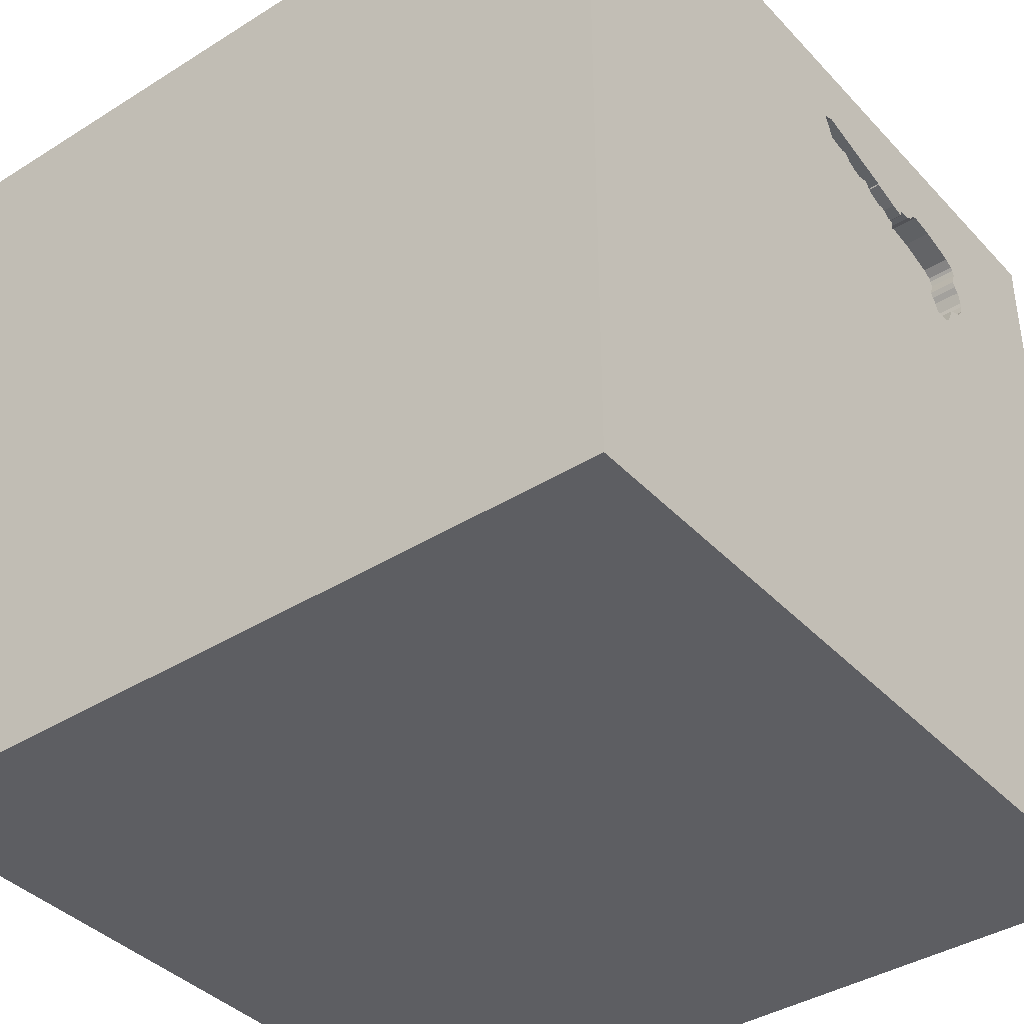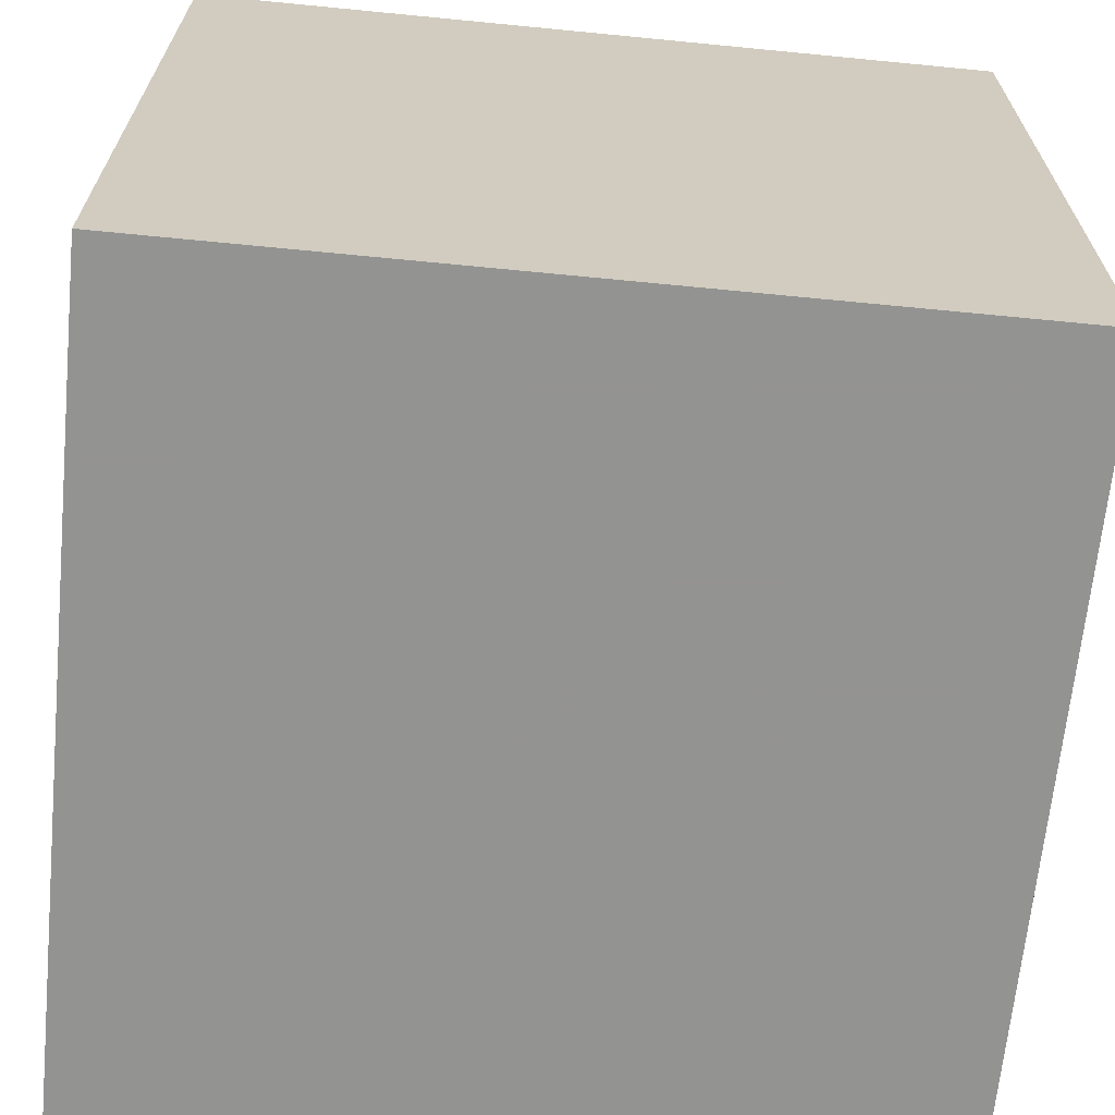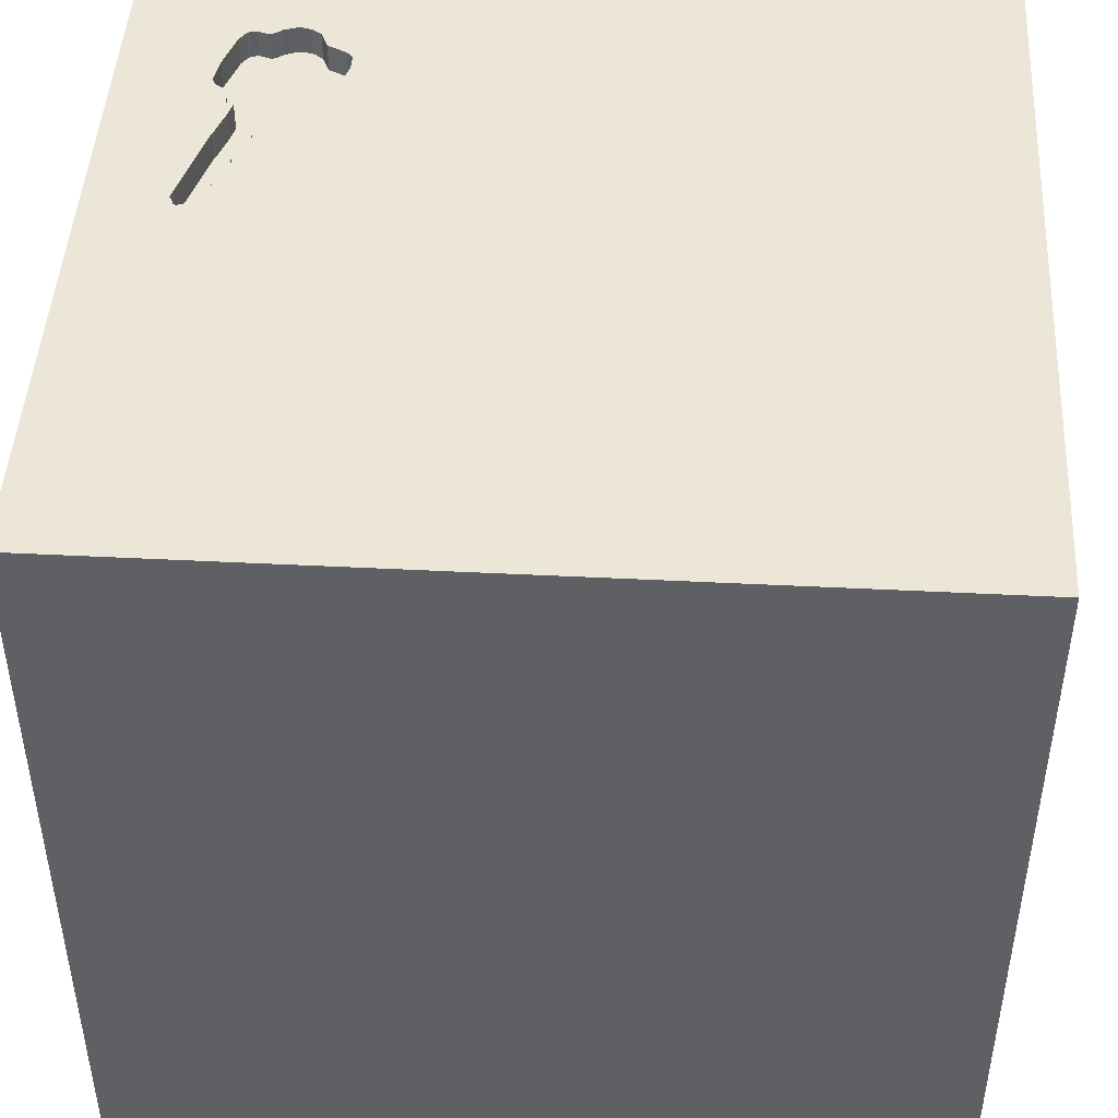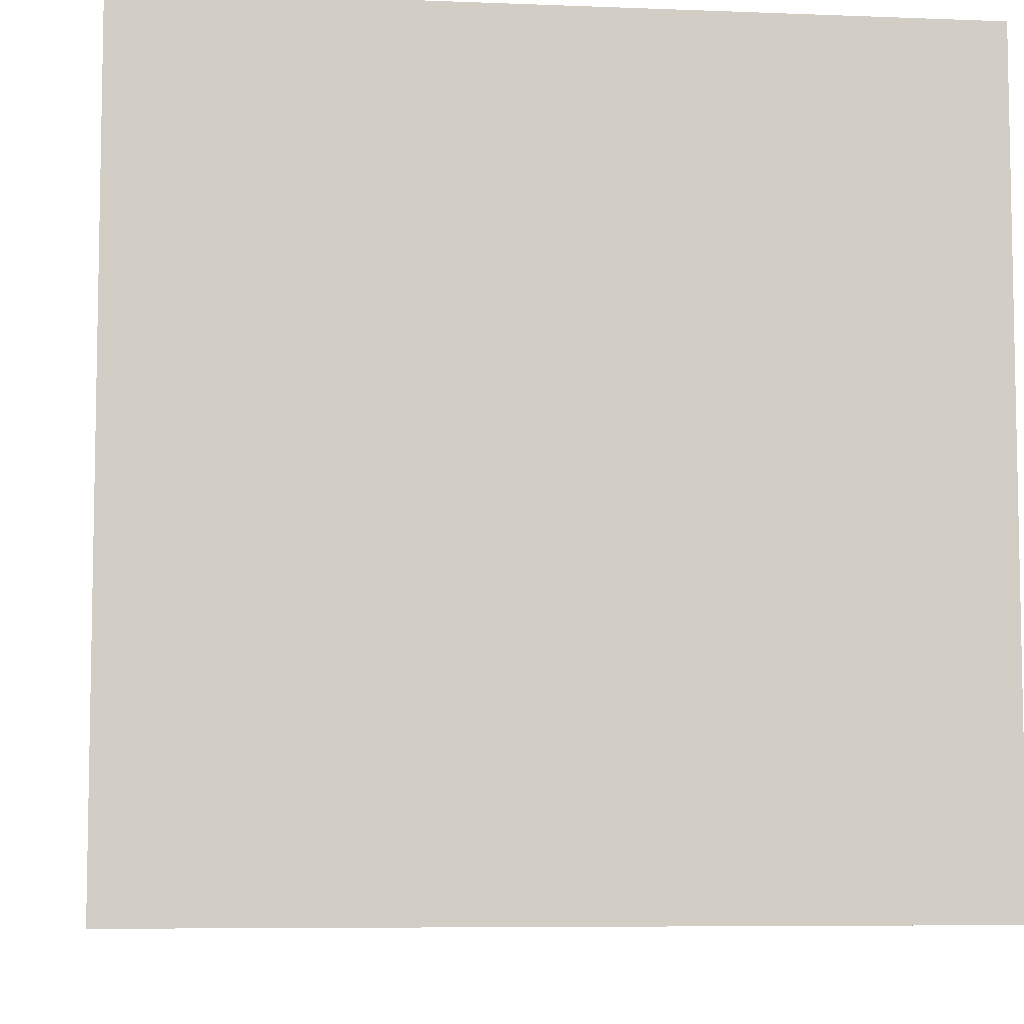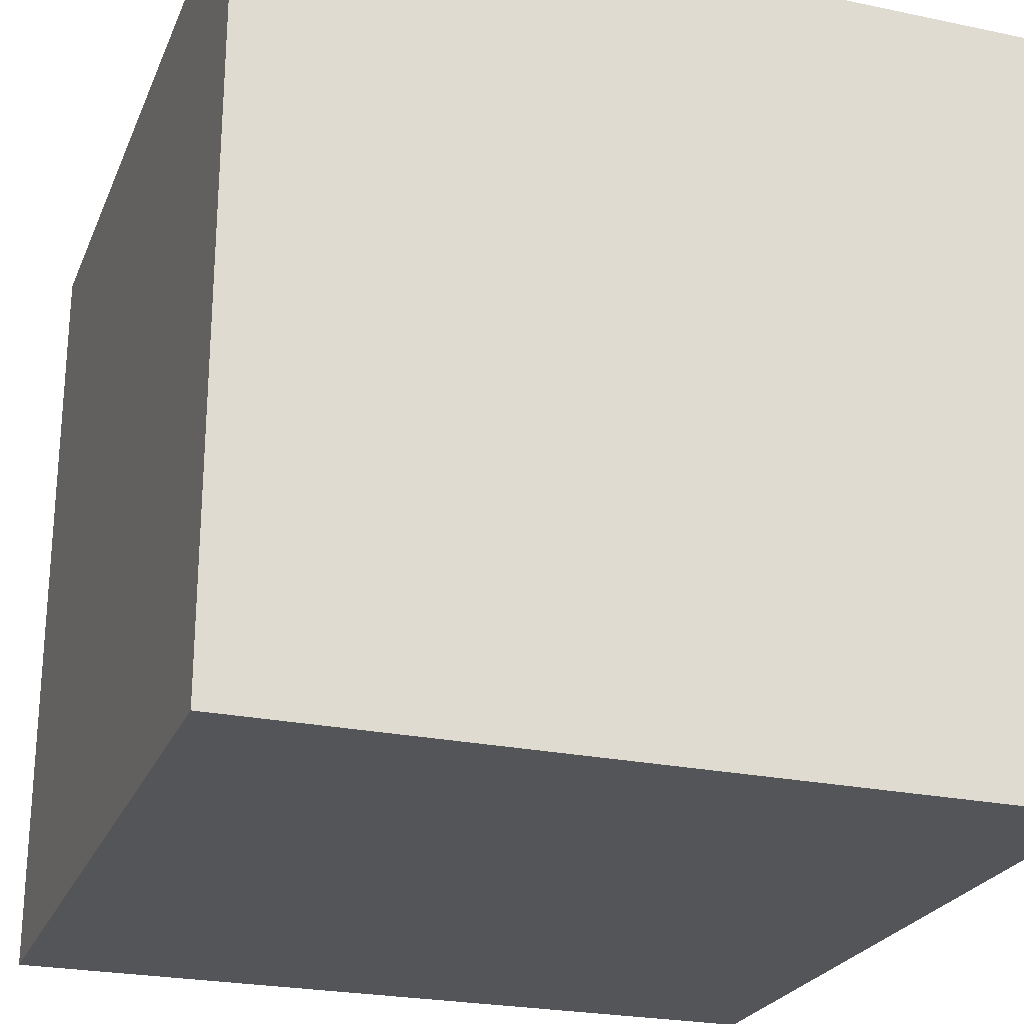
<metadata>
{"format":"obj","ext":"obj","renderer":"f3d","projection":"perspective","resolution":1024,"background":"white","views":[{"elev":-39.2,"azim":128.0,"up":"+Z"},{"elev":-66.7,"azim":-95.6,"up":"+Y"},{"elev":46.2,"azim":93.3,"up":"+Y"},{"elev":-6.9,"azim":-96.6,"up":"+Y"},{"elev":-24.5,"azim":-19.0,"up":"+Y"}]}
</metadata>
<code>
o key_177
v -0.9324 1.5 0.8451
v -0.9324 1.4 0.8451
v -0.8894 1.5 1.117
v -0.8894 1.4 1.117
v -0.2964 1.5 1.041
v -0.2964 1.4 1.041
v -0.5379 1.5 1.085
v -0.4312 1.5 0.9811
v -0.4312 1.4 0.9811
v -0.5585 1.5 0.7979
v -0.5585 1.4 0.7979
v -1.12 0.1042 -1.5
v -1.042 0.2865 1.5
v -1.042 1.211 1.5
v -0.3971 -0.2995 -1.5
v -0.9896 -0.6901 1.5
v -0.651 -1.5 -0.8984
v -1.055 -1.5 -0.3385
v -1.042 -1.5 0.625
v -0.8333 -1.5 -1.5
v -0.7552 1.5 -1.029
v -0.9479 1.5 0.9759
v -0.8373 1.5 0.7502
v -1.042 -1.12 -1.5
v -0.05833 1.4 1.222
v -0.4891 1.5 1.098
v -0.5482 1.5 1.113
v -0.5482 1.4 1.113
v -0.9557 1.5 0.9546
v -0.2346 1.5 1.05
v -0.9209 1.5 1.096
v -0.385 1.5 1.134
v -0.1379 1.5 1.103
v 0.3385 -1.055 1.5
v 0.4427 0.944 -1.5
v 0.4557 0.6771 1.5
v 0.4167 -0.1562 1.5
v 0.625 1.224 1.5
v 0.4557 -0.3906 -1.5
v 0.599 -0.625 1.5
v 0.4297 -1.5 0.4687
v 0.4687 -1.5 -0
v 0.4427 -1.5 1.198
v 0.4948 -1.5 -0.3776
v 0.1302 -1.5 -1.5
v -0.1302 -1.5 1.5
v 0.1432 1.5 -1.146
v 0.293 1.5 -0.08789
v -0.1042 1.5 -1.5
v -0.1302 1.5 1.5
v -0.1497 -1.13 -1.5
v -0.1054 1.5 1.1
v -0.4226 1.5 0.9833
v -0.4226 1.4 0.9833
v -0.9564 1.5 0.8787
v -0.5987 1.5 1.119
v -0.3164 1.5 1.023
v -0.3164 1.4 1.023
v -0.2865 0.8008 -1.5
v 0 -0 1.5
v -0.2083 1.25 1.5
v -0.1823 -0.625 1.5
v 0 -1.5 -0
v -0.1823 -1.5 1.198
v -0.2344 -1.5 -0.5208
v -0.2083 -1.5 0.625
v 0.02604 0.7812 1.5
v -0.2995 1.5 0.3906
v -0.02365 1.5 1.206
v -0.165 1.5 1.078
v -0.5233 1.5 0.899
v -0.5987 1.4 1.119
v -0.07033 1.5 1.108
v -0.9641 1.5 0.9319
v 1.5 -1.5 1.5
v 1.081 0.2865 -1.5
v 1.25 0.1562 1.5
v 1.159 1.016 -1.5
v 1.198 -1.5 -0.8333
v 1.068 -1.5 0.1823
v 1.029 -1.5 0.6771
v 1.5 -1.5 -1.5
v 1.068 -1.5 -0.3906
v 1.042 0.5469 1.5
v 1.055 1.5 -0.1823
v 1.5 1.5 1.5
v 1.068 1.5 0.599
v 1.029 -0.2865 1.5
v -0.3861 1.5 1.008
v -0.2346 1.4 1.05
v -0.5407 1.5 0.824
v -0.5407 1.4 0.824
v -0.04876 1.5 1.114
v -0.04876 1.4 1.114
v -0.4062 1.5 1.003
v -0.4062 1.4 1.003
v -0.7464 1.5 0.7308
v -0.3724 1.5 1.002
v -0.3724 1.4 1.002
v -0.4413 1.5 0.9846
v -0.4413 1.4 0.9846
v -0.0411 1.5 1.144
v -0.7589 1.5 0.729
v -0.4891 1.4 1.098
v -0.3861 1.4 1.008
v -0.4687 -0.1562 1.5
v -0.4687 -1.5 0.1562
v -0.625 -1.5 1.198
v -0.3906 -1.5 -1.289
v -0.4557 0.651 1.5
v -0.7245 1.5 1.162
v -0.625 1.5 1.354
v -1.5 -0.638 -0.3906
v -1.5 -1.042 0.625
v -1.5 -1.094 -1.12
v -1.5 0.1693 -1.152
v -1.5 0.1823 0.4818
v -1.5 0.4687 -0.1562
v -1.5 0.3125 1.094
v -1.5 0.625 -0.638
v -1.5 -0.1302 -1.5
v -1.5 -0.1562 1.5
v -1.5 -0.1823 -0.6641
v -1.5 -0.2344 1.094
v -1.5 1.029 0.3646
v -1.5 1.185 -0.1823
v -1.5 1.5 1.5
v -1.5 1.198 0.8333
v -1.5 -0.3255 0.1823
v -1.5 -0.6771 1.172
v -1.5 -0.5208 -1.25
v -1.5 -1.5 -0.8333
v -1.5 -1.5 0.1302
v -1.5 -1.5 1.5
v -1.5 -1.5 -1.5
v -1.5 0.8333 -1.5
v -1.5 0.8333 1.5
v -1.5 0.6771 0.7812
v -1.5 1.5 -1.5
v -1.5 1.5 -0.1562
v -1.5 1.5 0.8333
v -1.5 -1.198 0.1823
v -1.5 -1.25 -0.3776
v -1.5 0.8333 -1.224
v -0.8134 1.5 0.7288
v -0.3861 1.5 1.132
v -0.9564 1.4 0.8787
v 0.4948 -1.5 -1.003
v 0.8333 -1.5 1.5
v 0.4948 1.5 1.042
v 0.9115 1.5 -1.068
v 0.8333 1.5 1.5
v 0.8952 -0.9798 -1.5
v -0.9216 1.5 1.016
v -0.9216 1.4 1.016
v -0.9302 1.5 1.085
v -0.9302 1.4 1.085
v -0.4553 1.5 0.932
v -0.7559 1.5 1.158
v -0.6255 1.5 0.7729
v -0.03663 1.5 1.209
v -0.03663 1.4 1.209
v -0.5233 1.4 0.899
v -0.9315 1.5 0.9955
v -0.9315 1.4 0.9955
v -0.02365 1.4 1.206
v -0.05833 1.5 1.222
v -0.9641 1.4 0.9319
v -0.165 1.4 1.078
v -0.9364 1.5 1.062
v -0.3465 1.5 1.009
v -0.3465 1.4 1.009
v 1.5 -0.8333 -1.5
v 1.5 -0.7292 -1.198
v 1.5 0.8659 0.3874
v 1.5 0.1302 -1.5
v 1.5 0.8398 -0.4395
v 1.5 -0.1302 1.5
v 1.5 0.09115 1.25
v 1.5 1.042 1.12
v 1.5 1.5 -1.5
v 1.5 -1.5 -0.8333
v 1.5 -1.5 0.1302
v 1.5 0.6185 -1.146
v 1.5 0.8333 1.5
v 1.5 1.5 -0.8333
v 1.5 1.5 0.1562
v 1.5 -0.7487 0.5501
v 1.5 -0.8976 -0.4053
v -1.029 -1.172 1.5
v -1.198 -0.1823 1.5
v -1.237 -1.5 -1.042
v -1.146 -1.5 0.1823
v -1.198 0.6771 1.5
v -1.009 1.5 0.3743
v -1.224 1.5 1.042
v -1.198 1.5 -0.4427
v -1.12 1.12 -1.5
v -0.1213 1.5 1.098
v -0.1213 1.4 1.098
v -0.6646 1.5 1.172
v -0.6646 1.4 1.172
v -0.9364 1.4 1.062
v -0.2604 -1.211 1.5
v -0.2059 1.5 1.058
v -0.6393 1.5 1.157
v 0.8333 -1.198 1.5
v -0.1379 1.4 1.103
v -0.0411 1.4 1.144
v -0.8703 1.5 0.8182
v -0.8703 1.4 0.8182
v -0.6317 1.5 1.145
v -0.6393 1.4 1.157
v -0.5309 1.5 0.8572
v -0.5309 1.4 0.8572
v -0.09759 1.5 1.101
v -0.09759 1.4 1.101
v -0.624 1.5 1.133
v -0.624 1.4 1.133
v -0.9479 1.4 0.9759
v -0.2059 1.4 1.058
v -0.1523 1.5 1.099
v -0.5379 1.4 1.085
v -0.8134 1.4 0.7288
v -0.8373 1.4 0.7502
v -0.9209 1.4 1.096
v -0.5452 1.5 1.09
v -0.5343 1.5 0.8701
v -0.5452 1.4 1.09
v -0.1523 1.4 1.099
v -0.773 1.5 0.727
v -0.3872 1.5 1.13
v -0.3872 1.4 1.13
v -0.6926 1.5 0.7478
v -0.6926 1.4 0.7478
v -0.5376 1.5 0.883
v -0.5376 1.4 0.883
v -0.4549 1.5 0.978
v -0.4549 1.4 0.978
v -0.2858 1.5 1.059
v -0.2858 1.4 1.059
v -0.773 1.4 0.727
v -0.385 1.4 1.134
v -0.0178 1.5 1.196
v -0.0178 1.4 1.196
v -0.2772 1.5 1.061
v -0.9654 1.5 0.9131
v -0.9654 1.4 0.9131
v -0.7559 1.4 1.158
v -0.7464 1.4 0.7308
v -0.2772 1.4 1.061
v -0.4553 1.4 0.932
f 190 122 134
f 122 130 134
f 190 16 122
f 114 133 134
f 46 190 134
f 133 19 134
f 108 46 134
f 46 204 190
f 122 124 130
f 114 142 133
f 16 191 122
f 130 114 134
f 133 193 19
f 108 64 46
f 204 16 190
f 19 108 134
f 124 114 130
f 142 143 133
f 191 13 122
f 19 66 108
f 64 43 46
f 122 119 124
f 124 129 114
f 114 129 142
f 66 64 108
f 46 34 204
f 204 62 16
f 16 106 191
f 137 119 122
f 143 132 133
f 133 18 193
f 193 107 19
f 149 34 46
f 62 106 16
f 13 137 122
f 129 113 142
f 132 18 133
f 107 66 19
f 43 149 46
f 13 194 137
f 119 117 124
f 117 129 124
f 34 62 204
f 137 127 119
f 18 107 193
f 149 207 34
f 113 143 142
f 132 192 18
f 106 13 191
f 127 138 119
f 143 115 132
f 66 43 64
f 34 40 62
f 62 60 106
f 194 14 137
f 138 117 119
f 18 65 107
f 107 63 66
f 66 41 43
f 43 75 149
f 149 75 207
f 106 110 13
f 13 110 194
f 113 115 143
f 115 135 132
f 192 17 18
f 207 40 34
f 40 60 62
f 14 127 137
f 127 128 138
f 129 123 113
f 135 192 132
f 17 65 18
f 63 41 66
f 40 37 60
f 41 81 43
f 60 110 106
f 117 118 129
f 65 63 107
f 81 75 43
f 63 42 41
f 75 40 207
f 110 14 194
f 128 125 138
f 138 125 117
f 113 131 115
f 40 88 37
f 60 67 110
f 196 141 127
f 141 128 127
f 125 118 117
f 118 123 129
f 123 131 113
f 135 20 192
f 75 88 40
f 24 20 135
f 42 80 41
f 80 81 41
f 37 36 60
f 110 61 14
f 29 74 196
f 131 135 115
f 192 109 17
f 63 44 42
f 36 67 60
f 22 29 196
f 1 23 196
f 196 74 247
f 55 1 196
f 196 247 55
f 125 126 118
f 118 120 123
f 20 109 192
f 65 44 63
f 112 196 127
f 159 3 196
f 196 3 31
f 154 164 22
f 170 154 22
f 196 31 156
f 170 22 196
f 196 156 170
f 1 210 23
f 141 125 128
f 17 109 65
f 88 36 37
f 67 61 110
f 61 127 14
f 159 196 112
f 112 111 159
f 195 23 145
f 231 103 195
f 195 145 231
f 195 196 23
f 195 141 196
f 123 116 131
f 131 121 135
f 12 24 135
f 12 15 24
f 75 178 88
f 88 84 36
f 61 50 127
f 112 27 212
f 112 212 206
f 201 111 112
f 206 201 112
f 195 103 97
f 120 116 123
f 12 135 121
f 51 20 24
f 42 83 80
f 81 183 75
f 188 178 75
f 112 127 50
f 218 212 27
f 27 7 227
f 27 56 218
f 141 140 125
f 15 51 24
f 109 44 65
f 44 83 42
f 80 183 81
f 188 75 183
f 179 178 188
f 167 112 50
f 32 27 112
f 27 26 7
f 10 68 195
f 195 97 234
f 160 10 195
f 195 234 160
f 195 140 141
f 140 126 125
f 126 120 118
f 116 121 131
f 20 45 109
f 109 148 44
f 178 77 88
f 77 84 88
f 32 112 167
f 32 146 232
f 232 26 27
f 27 32 232
f 228 236 71
f 68 10 91
f 214 228 71
f 68 91 214
f 68 214 71
f 51 45 20
f 148 83 44
f 67 38 61
f 69 167 50
f 36 38 67
f 71 158 68
f 84 38 36
f 150 102 244
f 161 167 69
f 150 244 69
f 89 68 158
f 158 238 100
f 53 95 89
f 158 100 8
f 53 89 158
f 158 8 53
f 148 79 83
f 38 50 61
f 150 73 93
f 93 102 150
f 171 57 68
f 68 89 98
f 68 98 171
f 48 195 68
f 197 140 195
f 126 139 120
f 120 144 116
f 45 148 109
f 83 183 80
f 175 188 189
f 73 150 70
f 70 52 216
f 70 216 73
f 205 70 68
f 68 57 5
f 30 205 68
f 5 240 246
f 30 68 5
f 5 246 30
f 48 197 195
f 139 144 120
f 59 15 12
f 35 15 59
f 39 51 15
f 189 188 183
f 177 175 189
f 175 179 188
f 178 84 77
f 68 70 150
f 199 52 70
f 33 199 70
f 70 222 33
f 48 68 150
f 116 136 121
f 35 39 15
f 82 79 148
f 178 185 84
f 84 86 38
f 38 152 50
f 150 69 50
f 140 139 126
f 144 136 116
f 12 121 136
f 153 45 51
f 83 182 183
f 179 185 178
f 150 50 152
f 21 197 48
f 198 12 136
f 39 153 51
f 45 82 148
f 79 182 83
f 189 183 182
f 180 179 175
f 180 185 179
f 87 48 150
f 59 12 198
f 76 39 35
f 184 177 189
f 185 86 84
f 151 48 85
f 21 140 197
f 153 82 45
f 86 150 152
f 85 48 87
f 151 47 48
f 47 21 48
f 21 139 140
f 139 136 144
f 174 189 182
f 86 152 38
f 87 150 86
f 78 76 35
f 76 153 39
f 82 182 79
f 184 189 174
f 139 198 136
f 180 86 185
f 49 47 151
f 49 21 47
f 139 59 198
f 49 35 59
f 181 78 35
f 174 182 82
f 186 177 184
f 187 175 177
f 187 180 175
f 187 85 87
f 186 151 85
f 181 49 151
f 49 139 21
f 49 59 139
f 181 35 49
f 176 76 78
f 176 153 76
f 176 184 174
f 181 186 184
f 186 187 177
f 187 86 180
f 187 87 86
f 186 85 187
f 181 151 186
f 181 176 78
f 176 173 153
f 173 82 153
f 173 174 82
f 176 174 173
f 181 184 176
f 225 242 224
f 225 211 242
f 225 224 23
f 231 145 224
f 224 242 231
f 23 210 211
f 211 225 23
f 211 250 242
f 145 23 224
f 210 1 211
f 211 235 250
f 103 231 242
f 242 250 103
f 2 211 1
f 211 237 235
f 250 235 234
f 234 97 250
f 250 97 103
f 168 211 2
f 211 249 237
f 237 11 235
f 211 168 220
f 147 168 2
f 1 55 147
f 147 2 1
f 249 211 155
f 249 219 237
f 92 11 237
f 160 234 235
f 235 11 160
f 211 220 165
f 220 168 29
f 29 22 220
f 168 147 248
f 155 4 249
f 211 165 155
f 202 219 249
f 72 237 219
f 11 92 10
f 92 237 215
f 10 160 11
f 165 220 22
f 22 164 165
f 74 29 168
f 168 248 74
f 55 247 248
f 248 147 55
f 155 226 4
f 249 4 3
f 3 159 249
f 164 154 155
f 155 165 164
f 213 219 202
f 111 201 202
f 202 249 111
f 229 237 72
f 218 56 72
f 72 219 218
f 91 10 92
f 214 91 92
f 92 215 214
f 228 214 215
f 215 237 228
f 247 74 248
f 203 226 155
f 4 226 3
f 249 159 111
f 154 170 155
f 212 218 219
f 219 213 212
f 213 202 206
f 201 206 202
f 229 163 237
f 229 72 28
f 236 228 237
f 226 203 157
f 203 155 170
f 31 3 226
f 213 206 212
f 163 229 223
f 71 236 237
f 237 163 71
f 27 227 229
f 229 28 27
f 56 27 28
f 28 72 56
f 226 157 31
f 157 203 156
f 170 156 203
f 239 163 223
f 227 7 223
f 223 229 227
f 156 31 157
f 239 252 163
f 223 104 239
f 163 252 71
f 252 239 158
f 7 26 104
f 104 223 7
f 104 101 239
f 158 71 252
f 238 158 239
f 104 96 101
f 100 238 239
f 239 101 100
f 26 232 233
f 233 104 26
f 96 104 233
f 96 54 101
f 232 146 233
f 233 105 96
f 54 96 53
f 9 101 54
f 8 100 101
f 101 9 8
f 146 32 243
f 243 233 146
f 105 233 172
f 89 95 96
f 96 105 89
f 95 53 96
f 53 8 54
f 9 54 8
f 243 241 233
f 167 243 32
f 172 99 105
f 58 172 233
f 243 251 241
f 6 233 241
f 25 243 167
f 99 172 98
f 105 99 89
f 172 58 171
f 6 58 233
f 243 230 251
f 246 240 241
f 241 251 246
f 6 241 5
f 230 243 25
f 167 161 25
f 171 98 172
f 98 89 99
f 57 171 58
f 58 6 57
f 251 230 221
f 240 5 241
f 5 57 6
f 208 230 25
f 162 25 161
f 221 90 251
f 169 221 230
f 30 246 251
f 251 90 30
f 230 208 222
f 217 208 25
f 25 162 209
f 90 221 205
f 205 30 90
f 221 169 205
f 169 230 70
f 33 222 208
f 222 70 230
f 208 217 200
f 25 209 217
f 209 162 245
f 161 69 166
f 166 162 161
f 70 205 169
f 208 200 33
f 52 199 200
f 200 217 52
f 94 217 209
f 209 245 102
f 245 162 166
f 199 33 200
f 217 216 52
f 73 216 217
f 217 94 73
f 102 93 94
f 94 209 102
f 244 102 245
f 69 244 245
f 245 166 69
f 94 93 73

</code>
